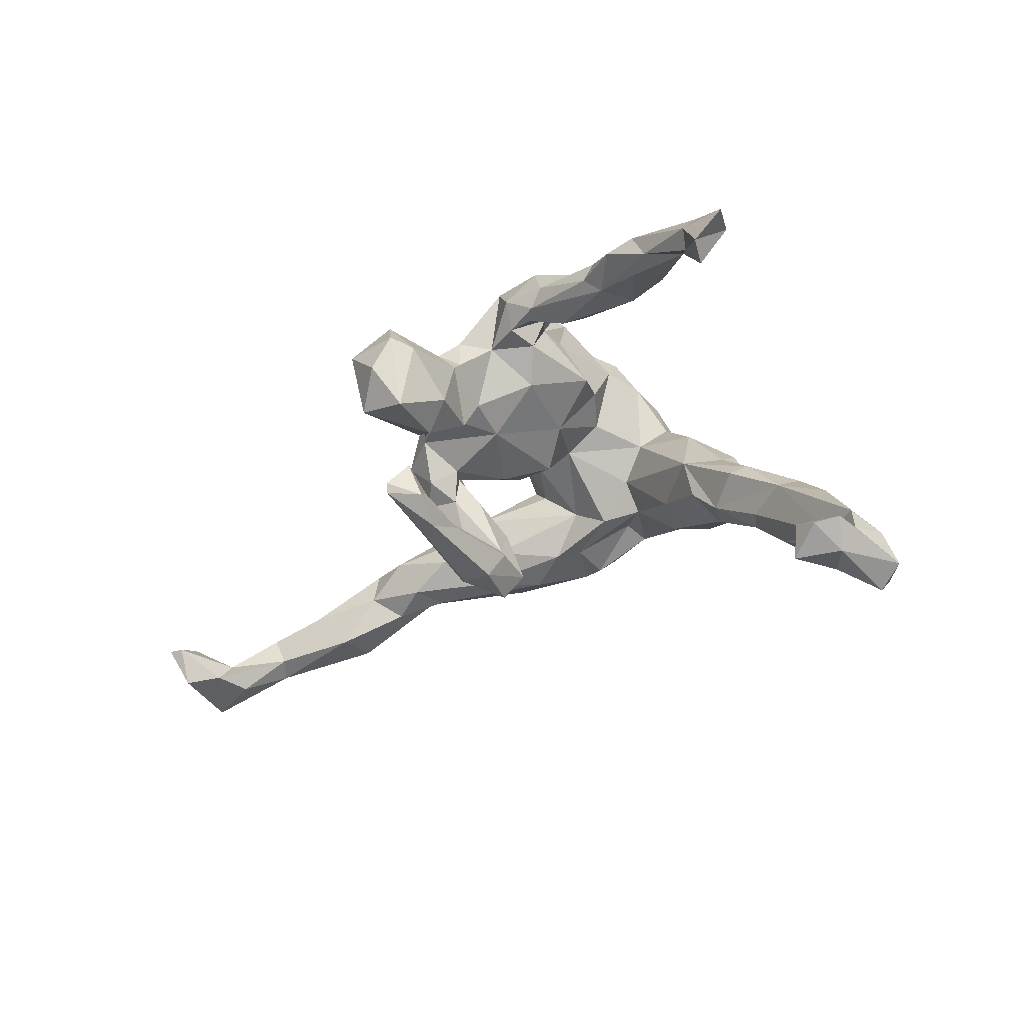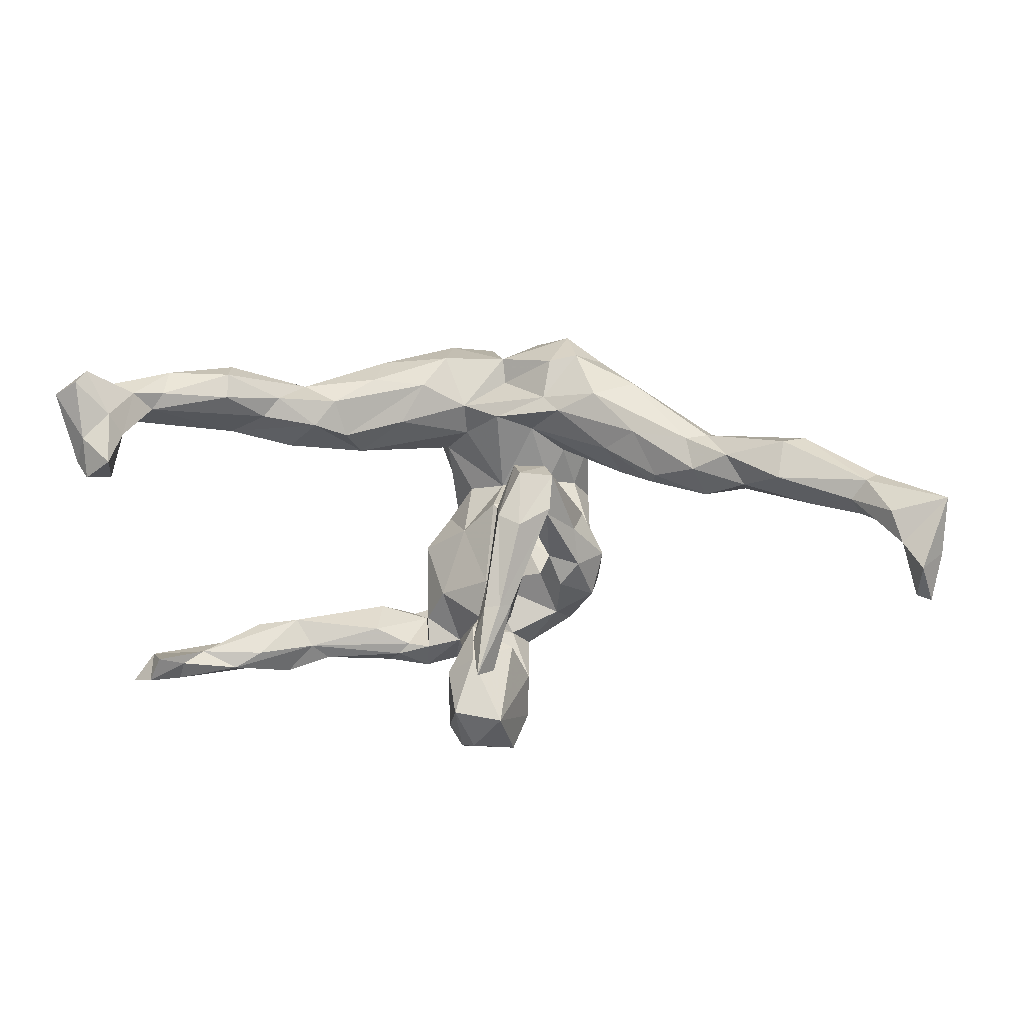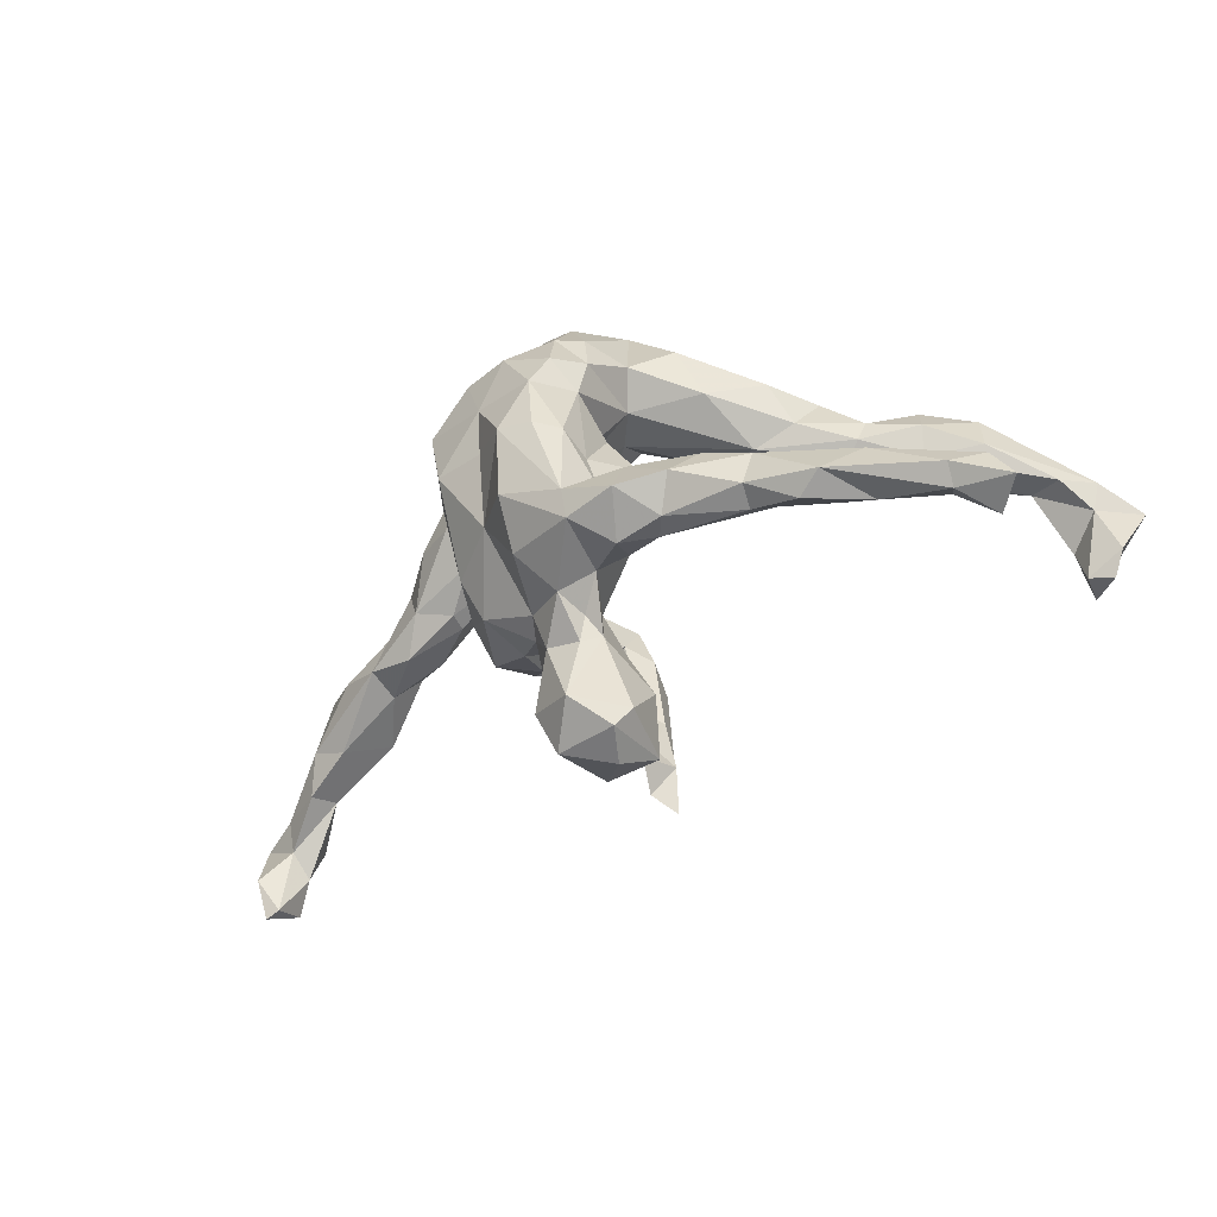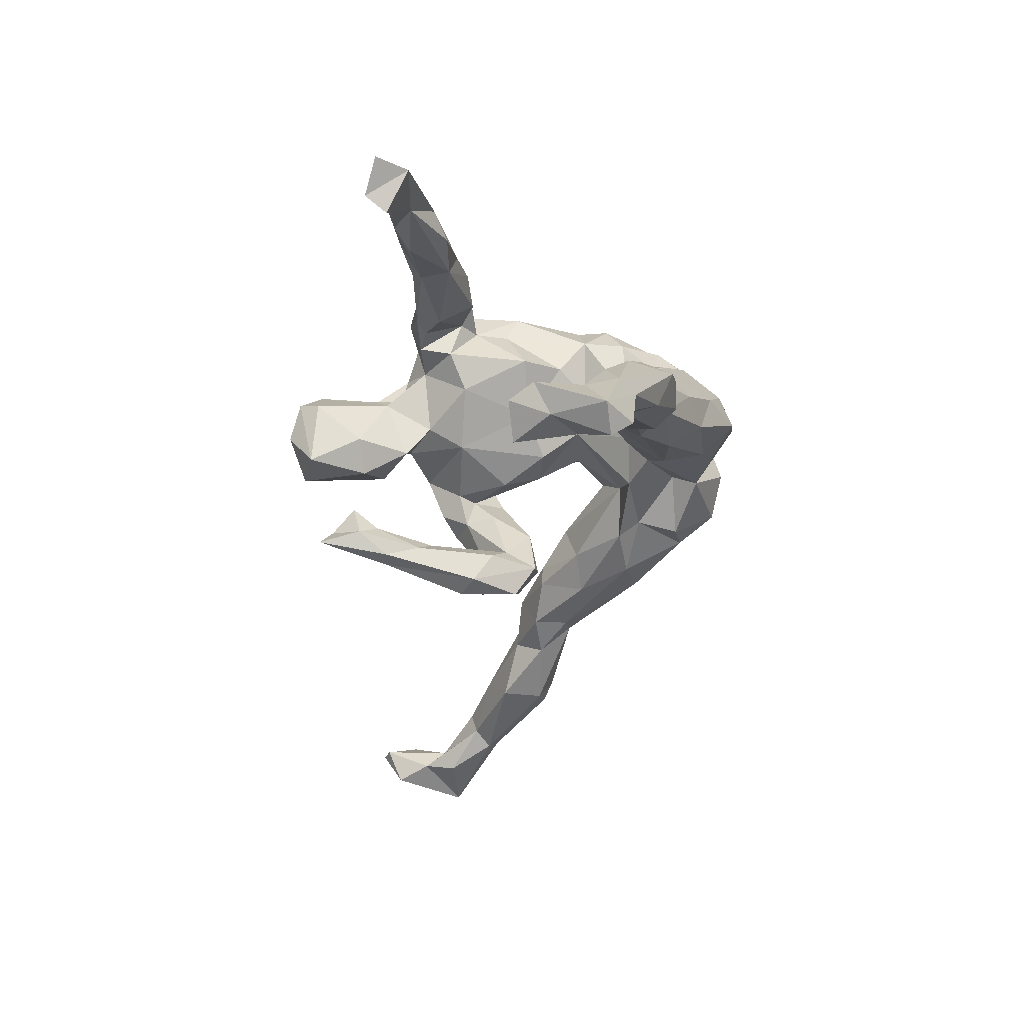
<metadata>
{"format":"obj","ext":"obj","renderer":"f3d","projection":"perspective","resolution":1024,"background":"white","views":[{"elev":-28.6,"azim":45.6,"up":"+Z"},{"elev":-22.1,"azim":-175.3,"up":"+Y"},{"elev":-43.5,"azim":31.6,"up":"+Y"},{"elev":-35.9,"azim":87.4,"up":"+Z"}]}
</metadata>
<code>
v 0.6966 -0.2922 0.09739
v 0.6743 0.1189 -0.4339
v 0.7268 0.07455 -0.434
v 0.6949 -0.03272 -0.3749
v 0.6745 -0.006396 -0.4208
v 0.6517 -0.3078 0.05054
v 0.6828 0.08333 -0.4638
v 0.6701 -0.06999 -0.3922
v 0.6626 -0.2371 0.1023
v 0.6675 0.0475 -0.3554
v 0.6322 -0.2718 0.03174
v 0.6302 -0.06364 -0.3784
v 0.6306 0.03764 -0.4233
v 0.5829 0.09355 -0.3182
v 0.6089 -0.2849 0.1092
v 0.6514 0.1277 -0.359
v 0.6825 0.09945 -0.3524
v 0.6075 0.1078 -0.3601
v 0.6113 0.01026 -0.3937
v 0.6206 -0.06042 -0.4351
v 0.6381 0.08262 -0.2984
v 0.5467 0.2032 -0.2268
v 0.5593 0.1742 -0.3041
v 0.596 -0.2653 0.08095
v 0.5566 0.1307 -0.2095
v 0.5647 -0.2335 0.1056
v 0.6155 -0.2589 0.1377
v 0.4569 0.1823 -0.2713
v 0.5625 0.1219 -0.3261
v 0.4669 0.2191 -0.1755
v 0.502 -0.2624 0.1235
v 0.4527 -0.2353 0.1177
v 0.4678 0.1134 -0.1696
v 0.5076 -0.1931 0.1609
v 0.4621 -0.1697 0.1363
v 0.4796 0.1611 -0.1469
v 0.4014 0.1286 -0.1975
v 0.4561 0.1358 -0.2707
v 0.4506 -0.2348 0.1977
v 0.4016 0.1713 -0.1069
v 0.4075 -0.2542 0.1764
v 0.4606 0.2183 -0.2296
v 0.3374 0.2177 -0.1355
v 0.3912 0.1281 -0.09384
v 0.3659 0.1079 -0.1064
v 0.3375 -0.2145 0.21
v 0.328 -0.2301 0.1715
v 0.3111 0.1574 -0.03534
v 0.374 0.1642 -0.2003
v 0.3387 0.2217 -0.07684
v 0.3507 -0.1504 0.1989
v 0.3866 -0.1642 0.1311
v 0.312 0.1286 -0.1495
v 0.2421 0.1272 -0.02711
v 0.2769 0.1803 -0.1444
v 0.3562 -0.2149 0.1433
v 0.2598 0.1275 -0.1014
v 0.2426 -0.1752 0.255
v 0.288 0.2223 0.005955
v 0.2794 -0.1292 0.2192
v 0.2566 0.2754 -0.03507
v 0.2109 -0.2214 0.2191
v 0.2068 0.2404 -0.1098
v 0.1684 -0.2053 0.174
v 0.1959 0.3026 -0.05547
v 0.2246 -0.118 0.1942
v 0.2287 -0.1804 0.1506
v 0.168 -0.1924 0.2836
v 0.1652 -0.1184 0.2453
v 0.1877 -0.2221 0.1847
v 0.2086 0.1869 0.07046
v 0.1736 0.2803 0.09759
v 0.1353 -0.2356 0.2175
v 0.1385 -0.1372 0.2221
v 0.1573 0.3297 0.03997
v 0.1576 0.1689 -0.06457
v 0.07747 0.3222 -0.02753
v 0.08499 -0.1584 0.2888
v 0.1281 -0.1576 0.1593
v 0.1271 -0.2144 0.169
v 0.1299 -0.01494 0.1454
v 0.1075 -0.1076 0.2262
v 0.08622 0.05449 0.1641
v 0.08518 0.1848 0.09896
v 0.1115 0.2344 0.145
v 0.07642 0.2486 0.2157
v 0.07138 0.3836 0.04865
v 0.09255 -0.04849 0.2323
v 0.08413 -0.2037 0.273
v 0.09226 -0.1278 0.1021
v 0.1152 0.2419 -0.07518
v 0.08837 0.178 0.225
v 0.04098 0.2217 -0.01618
v 0.0846 -0.02595 0.286
v 0.07897 0.105 0.2373
v 0.04854 -0.006461 0.07656
v 0.07169 -0.4059 0.06728
v 0.05717 0.1502 0.2856
v 0.04917 -0.4414 0.08442
v 0.04099 0.1887 0.03749
v 0.03086 0.09785 0.302
v 0.0403 0.1065 0.133
v 0.08934 0.359 0.1018
v 0.06666 -0.3242 -0.004651
v 0.06444 -0.2051 0.1589
v 0.0399 -0.2766 0.09865
v 0.003172 -0.4047 0.1413
v 0.02931 0.3386 0.1814
v 0.02434 -0.2478 0.1247
v 0.001443 -0.1305 0.03236
v 0.04277 -0.007287 0.3082
v 0.0494 -0.4139 -0.04357
v 0.02101 -0.4585 0.02503
v 0.01731 -0.3134 -0.04865
v 0.01163 -0.2385 0.1808
v 0.01583 -0.1927 0.06229
v -0.005815 -0.391 -0.1932
v 0.02293 -0.2349 -0.001908
v 0.01636 -0.2962 0.1255
v 0.003501 -0.318 -0.1724
v -0.04823 -0.4491 0.07994
v -0.01961 -0.2676 -0.2073
v -0.0275 0.3444 0.1791
v -0.02205 -0.285 -0.1475
v -0.01821 -0.3311 -0.1084
v -0.02562 0.09488 0.0943
v 0.04013 0.2421 0.2469
v -0.04052 -0.2848 0.1275
v -0.01369 0.02724 0.02624
v -0.03162 -0.1857 0.2353
v -0.0335 -0.4282 -0.03245
v -0.004909 0.3955 0.09375
v -0.0233 -0.207 -0.1877
v -0.02219 -0.1158 0.2935
v -0.03205 -0.3696 -0.1545
v -0.04695 -0.1031 -0.2391
v -0.01455 0.002131 0.3149
v -0.04063 -0.06875 -0.1884
v -0.05304 -0.279 -0.008247
v -0.03102 0.2001 0.2837
v -0.03844 0.279 0.004785
v -0.03489 0.3239 -0.01072
v -0.06189 -0.2683 -0.1537
v -0.07916 -0.3153 0.0599
v -0.04926 -0.2294 0.05339
v -0.09233 -0.09037 0.227
v -0.08548 -0.126 -0.2471
v -0.08634 -0.02382 -0.245
v -0.07405 -0.3794 0.1028
v -0.1095 0.2005 0.2658
v -0.04716 -0.2681 -0.211
v -0.116 0.1039 0.09872
v -0.07195 0.0128 -0.1935
v -0.131 0.2925 -0.05882
v -0.05956 -0.183 -0.1569
v -0.07687 -0.04148 -0.1565
v -0.06654 0.2419 0.2183
v -0.06412 0.3488 0.142
v -0.06686 -0.2596 -0.1946
v -0.06728 -0.04444 -0.003998
v -0.09529 -0.1626 -0.1705
v -0.05871 -0.2189 0.1395
v -0.02455 0.1924 -0.02374
v -0.09146 0.02474 0.03245
v -0.0791 0.02748 0.2667
v -0.1122 -0.06438 -0.04866
v -0.1298 -0.0734 -0.1652
v -0.07679 -0.233 0.1015
v -0.1551 -0.1732 0.13
v -0.127 -0.1159 -0.05814
v -0.143 -0.01562 -0.2065
v -0.1379 -0.08385 -0.2129
v -0.07135 0.1037 0.286
v -0.134 -0.1917 0.04551
v -0.1087 0.00576 -0.09656
v -0.1497 0.1554 0.06333
v -0.1063 -0.1311 -0.004794
v -0.1173 0.2192 -0.0487
v -0.1324 -0.1011 -0.002502
v -0.1164 0.3251 0.1658
v -0.146 0.1835 -0.06162
v -0.1431 -0.01189 0.07204
v -0.1464 -0.1624 -0.02676
v -0.1814 -0.1333 -0.05528
v -0.09943 0.385 0.05508
v -0.1523 0.3409 0.129
v -0.1275 0.02143 -0.1655
v -0.1823 0.3075 -0.04875
v -0.1782 -0.1076 0.162
v -0.167 0.1131 0.1368
v -0.1934 0.203 0.2035
v -0.1798 0.1247 0.2574
v -0.1741 -0.04376 0.01751
v -0.1974 -0.00211 0.1152
v -0.09031 0.1811 0.01287
v -0.1765 -0.0792 -0.0976
v -0.1629 0.0293 0.2558
v -0.1844 -0.06004 0.0586
v -0.163 0.3715 0.001404
v -0.2035 -0.1646 0.02384
v -0.1919 0.02457 0.1998
v -0.1961 0.1744 0.09968
v -0.1905 -0.02824 -0.04734
v -0.1921 0.1103 0.1966
v -0.2133 -0.1139 0.07323
v -0.2176 0.203 -0.09181
v -0.2263 -0.1008 -0.02222
v -0.1747 0.3476 0.07194
v -0.232 0.306 -0.01266
v -0.2648 0.08677 0.02795
v -0.2365 0.1061 -0.04722
v -0.3256 0.04328 -0.02225
v -0.2912 0.1188 -0.09358
v -0.2664 0.2232 0.07414
v -0.3488 0.146 0.04046
v -0.3305 0.04238 -0.05665
v -0.3909 0.09412 -0.1091
v -0.2931 0.229 -0.07386
v -0.2836 0.1392 0.06993
v -0.4118 0.1209 -0.01628
v -0.3847 0.05652 0.002907
v -0.3561 0.203 -0.02634
v -0.402 0.03297 -0.1031
v -0.4639 0.0474 -0.1315
v -0.4259 0.005979 -0.04127
v -0.4662 0.103 -0.0566
v -0.4316 0.1046 -0.0958
v -0.4968 -0.000731 -0.09965
v -0.6027 0.07774 -0.1281
v -0.5686 0.04995 -0.1793
v -0.5556 -0.0234 -0.1823
v -0.5721 0.03609 -0.06483
v -0.501 0.01545 -0.04141
v -0.6747 -0.0289 -0.122
v -0.6139 -0.05226 -0.1227
v -0.6085 0.06236 -0.163
v -0.6304 0.05203 -0.1059
v -0.7017 -0.08878 -0.1557
v -0.7103 -0.05059 -0.2219
v -0.7453 -0.1268 -0.2595
v -0.6832 -0.07884 -0.2014
v -0.7766 -0.08824 -0.1944
v -0.8429 -0.1122 -0.2777
v -0.7309 -0.03319 -0.204
v -0.7732 -0.1449 -0.2073
v -0.7851 -0.2654 -0.2018
v -0.7628 -0.1828 -0.2456
v -0.7918 -0.2385 -0.2654
v -0.8397 -0.1105 -0.2226
v -0.8102 -0.2748 -0.2009
v -0.8315 -0.1988 -0.2306
v -0.8166 -0.2083 -0.1757
f 96 110 129
f 79 81 82
f 74 79 82
f 37 33 53
f 156 175 166
f 177 170 179
f 160 177 179
f 160 110 177
f 160 129 110
f 207 200 205
f 169 205 200
f 174 169 200
f 90 116 110
f 90 105 116
f 96 90 110
f 174 168 169
f 168 162 169
f 90 79 105
f 80 105 79
f 81 79 90
f 66 67 74
f 66 52 67
f 60 52 66
f 51 52 60
f 115 162 128
f 162 115 130
f 105 89 115
f 73 89 105
f 80 73 105
f 74 80 79
f 74 64 80
f 74 67 64
f 58 68 62
f 51 60 58
f 46 51 58
f 89 130 115
f 73 68 89
f 70 62 73
f 62 68 73
f 29 38 28
f 42 23 28
f 22 23 42
f 22 16 23
f 16 22 17
f 49 38 37
f 28 38 49
f 25 22 36
f 25 17 22
f 21 17 25
f 33 25 36
f 153 148 187
f 172 167 171
f 187 148 171
f 156 138 153
f 247 248 243
f 240 247 243
f 243 239 240
f 240 241 247
f 239 241 240
f 167 196 171
f 156 170 167
f 167 155 156
f 251 252 249
f 243 251 249
f 245 249 252
f 246 245 252
f 247 245 246
f 247 241 245
f 241 238 245
f 167 184 196
f 170 184 167
f 170 156 166
f 250 252 251
f 184 183 200
f 170 183 184
f 170 177 183
f 200 183 174
f 177 174 183
f 110 174 177
f 110 145 174
f 110 116 145
f 145 168 174
f 145 144 168
f 116 105 106
f 106 105 109
f 56 70 64
f 67 56 64
f 52 56 67
f 51 35 52
f 34 35 51
f 168 128 162
f 119 115 128
f 119 109 115
f 106 109 119
f 109 105 115
f 70 73 80
f 64 70 80
f 70 47 62
f 56 47 70
f 46 58 62
f 47 46 62
f 56 41 47
f 41 46 47
f 39 51 46
f 34 51 39
f 29 14 38
f 28 23 29
f 18 29 23
f 16 18 23
f 38 14 37
f 37 14 33
f 14 21 33
f 33 21 25
f 147 172 171
f 148 147 171
f 148 136 147
f 153 136 148
f 153 138 136
f 138 133 136
f 161 167 172
f 161 155 167
f 155 138 156
f 133 138 155
f 248 251 243
f 246 252 250
f 118 114 139
f 144 118 139
f 145 118 144
f 145 116 118
f 116 106 118
f 106 104 118
f 52 32 56
f 31 56 32
f 35 26 52
f 26 32 52
f 34 26 35
f 27 34 39
f 9 26 34
f 128 168 144
f 149 128 144
f 41 39 46
f 31 41 56
f 31 39 41
f 107 128 149
f 107 119 128
f 107 106 119
f 16 2 18
f 17 3 16
f 29 18 14
f 19 18 13
f 18 2 13
f 14 18 19
f 10 17 21
f 159 161 172
f 147 151 172
f 151 159 172
f 136 151 147
f 159 143 161
f 143 155 161
f 195 126 152
f 210 219 221
f 219 215 221
f 54 71 84
f 84 102 126
f 100 84 126
f 126 195 163
f 176 195 152
f 176 210 195
f 195 210 211
f 221 215 220
f 220 222 226
f 220 226 233
f 71 59 72
f 100 163 93
f 163 100 126
f 163 195 181
f 163 181 178
f 181 195 211
f 218 217 227
f 218 227 222
f 222 227 226
f 77 91 93
f 93 163 178
f 178 181 206
f 206 217 218
f 65 63 77
f 77 63 91
f 94 95 101
f 94 101 111
f 137 111 101
f 165 137 173
f 197 165 173
f 201 197 192
f 201 192 204
f 84 92 95
f 85 92 84
f 84 95 102
f 152 190 176
f 202 176 190
f 202 190 204
f 210 176 202
f 202 219 210
f 71 72 85
f 84 71 85
f 219 214 215
f 214 222 215
f 215 222 220
f 59 61 75
f 61 65 75
f 72 59 75
f 65 87 75
f 77 93 142
f 142 93 141
f 178 141 93
f 141 178 154
f 154 178 188
f 188 178 206
f 218 188 206
f 209 188 218
f 222 209 218
f 87 65 77
f 137 101 173
f 95 92 98
f 95 98 101
f 101 98 140
f 101 140 173
f 173 150 192
f 197 173 192
f 192 150 191
f 98 92 127
f 92 86 127
f 173 140 150
f 192 191 204
f 85 86 92
f 204 191 202
f 86 85 103
f 208 202 191
f 202 208 214
f 202 214 219
f 85 72 103
f 214 208 222
f 208 209 222
f 72 75 103
f 103 75 87
f 87 142 132
f 142 154 199
f 199 154 188
f 199 188 209
f 77 142 87
f 185 142 199
f 98 127 140
f 140 127 157
f 140 157 150
f 150 157 191
f 86 108 127
f 127 108 123
f 127 123 157
f 157 180 191
f 86 103 108
f 157 123 158
f 157 158 180
f 180 186 191
f 186 208 191
f 108 103 132
f 108 132 123
f 123 132 158
f 158 185 186
f 180 158 186
f 185 208 186
f 103 87 132
f 158 132 142
f 158 142 185
f 208 185 199
f 208 199 209
f 170 166 179
f 179 166 193
f 205 203 207
f 184 200 207
f 166 175 193
f 203 196 207
f 196 184 207
f 238 234 242
f 238 242 245
f 245 242 249
f 156 153 175
f 203 187 171
f 171 196 203
f 231 241 239
f 241 231 235
f 235 238 241
f 244 239 243
f 244 243 249
f 244 249 242
f 175 153 187
f 230 231 239
f 33 44 45
f 33 36 44
f 36 40 44
f 33 45 53
f 49 37 53
f 43 28 49
f 43 49 55
f 49 53 55
f 55 53 57
f 22 42 30
f 36 22 30
f 42 28 43
f 68 78 89
f 89 78 134
f 89 134 130
f 58 60 69
f 58 69 68
f 68 69 78
f 78 69 82
f 69 74 82
f 162 130 146
f 162 146 169
f 169 146 189
f 60 66 69
f 69 66 74
f 169 189 205
f 96 81 90
f 198 205 194
f 164 179 182
f 182 179 198
f 198 193 205
f 205 193 203
f 164 129 160
f 160 179 164
f 228 233 235
f 233 234 235
f 235 234 238
f 193 175 203
f 175 187 203
f 224 217 223
f 223 225 228
f 223 228 224
f 224 228 231
f 228 235 231
f 229 236 244
f 237 229 244
f 237 244 242
f 234 237 242
f 45 44 54
f 44 48 54
f 53 45 54
f 53 54 57
f 230 224 231
f 230 239 236
f 236 239 244
f 44 40 48
f 40 50 48
f 57 54 76
f 55 57 91
f 36 30 40
f 40 30 43
f 43 30 42
f 40 43 50
f 43 55 63
f 78 82 94
f 82 88 94
f 134 78 137
f 130 134 146
f 146 197 189
f 189 201 205
f 82 81 88
f 88 81 83
f 201 194 205
f 81 96 83
f 83 96 102
f 96 129 126
f 164 182 194
f 194 182 198
f 102 96 126
f 126 129 164
f 216 212 225
f 212 210 221
f 225 212 221
f 225 221 233
f 228 225 233
f 233 232 234
f 211 212 216
f 213 216 223
f 223 216 225
f 232 226 237
f 237 226 229
f 234 232 237
f 54 48 71
f 48 59 71
f 54 84 100
f 76 54 100
f 93 76 100
f 181 211 213
f 213 211 216
f 217 206 213
f 213 223 217
f 227 217 224
f 227 224 230
f 227 230 229
f 227 229 226
f 229 230 236
f 48 50 59
f 61 59 50
f 57 76 91
f 91 76 93
f 61 43 65
f 65 43 63
f 63 55 91
f 78 94 111
f 78 111 137
f 134 137 146
f 146 165 197
f 189 197 201
f 88 83 95
f 88 95 94
f 204 194 201
f 194 152 164
f 190 152 194
f 190 194 204
f 126 164 152
f 221 220 233
f 210 212 211
f 233 226 232
f 181 213 206
f 50 43 61
f 146 137 165
f 83 102 95
f 248 250 251
f 246 250 248
f 246 248 247
f 26 11 24
f 9 11 26
f 139 131 144
f 104 114 118
f 26 31 32
f 24 31 26
f 31 15 39
f 15 27 39
f 24 15 31
f 27 9 34
f 1 9 27
f 144 131 149
f 97 104 106
f 198 179 193
f 131 121 149
f 121 107 149
f 121 99 107
f 97 107 99
f 97 106 107
f 7 13 2
f 16 3 2
f 2 3 7
f 10 14 19
f 10 21 14
f 10 3 17
f 4 3 10
f 10 19 12
f 4 10 12
f 133 122 136
f 136 122 151
f 120 122 133
f 159 125 143
f 135 125 159
f 124 155 143
f 124 133 155
f 125 124 143
f 124 120 133
f 120 124 125
f 9 6 11
f 139 114 131
f 114 112 131
f 104 112 114
f 97 112 104
f 11 6 24
f 24 6 15
f 6 1 15
f 15 1 27
f 112 99 113
f 97 99 112
f 113 121 131
f 113 99 121
f 7 5 13
f 7 3 5
f 13 20 19
f 5 20 13
f 8 20 5
f 5 4 8
f 3 4 5
f 8 4 12
f 117 135 159
f 151 117 159
f 122 117 151
f 9 1 6
f 135 120 125
f 112 113 131
f 20 12 19
f 122 120 117
f 141 154 142
f 20 8 12
f 117 120 135

</code>
